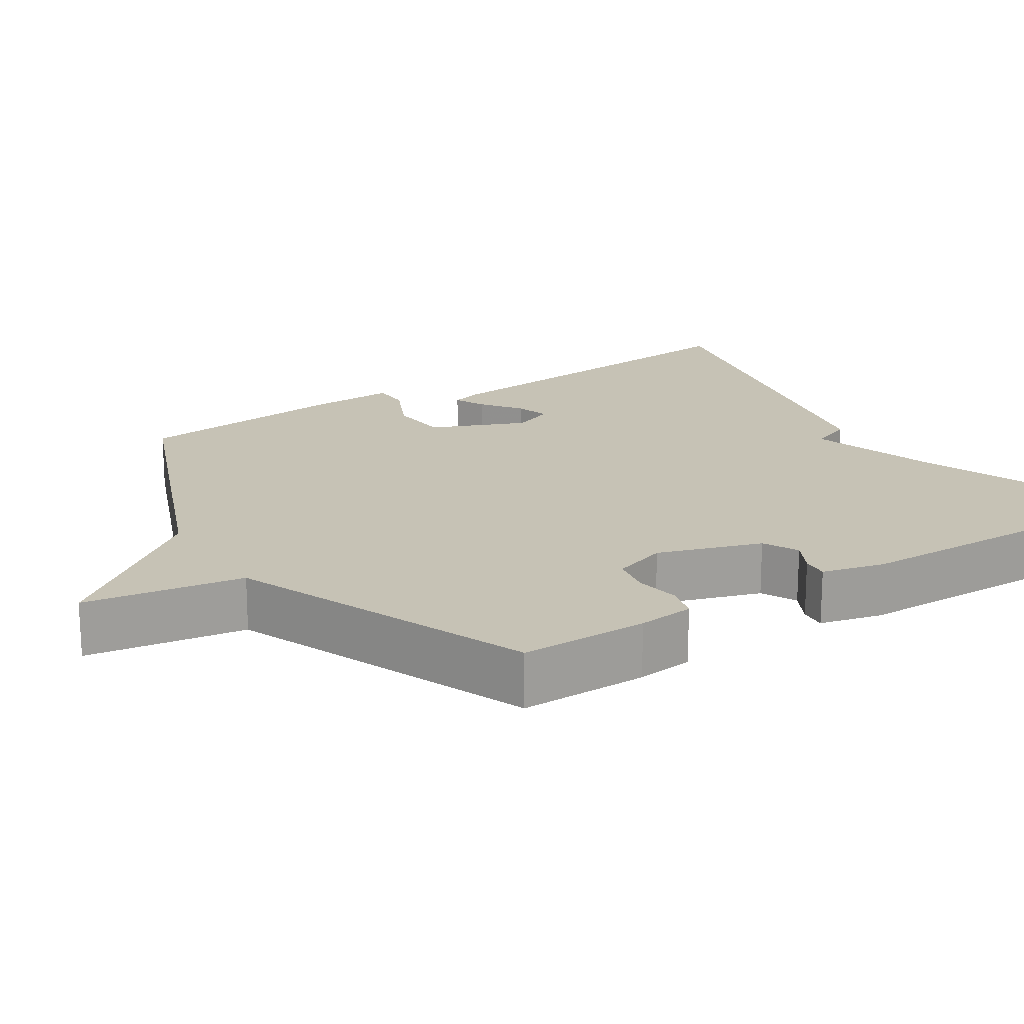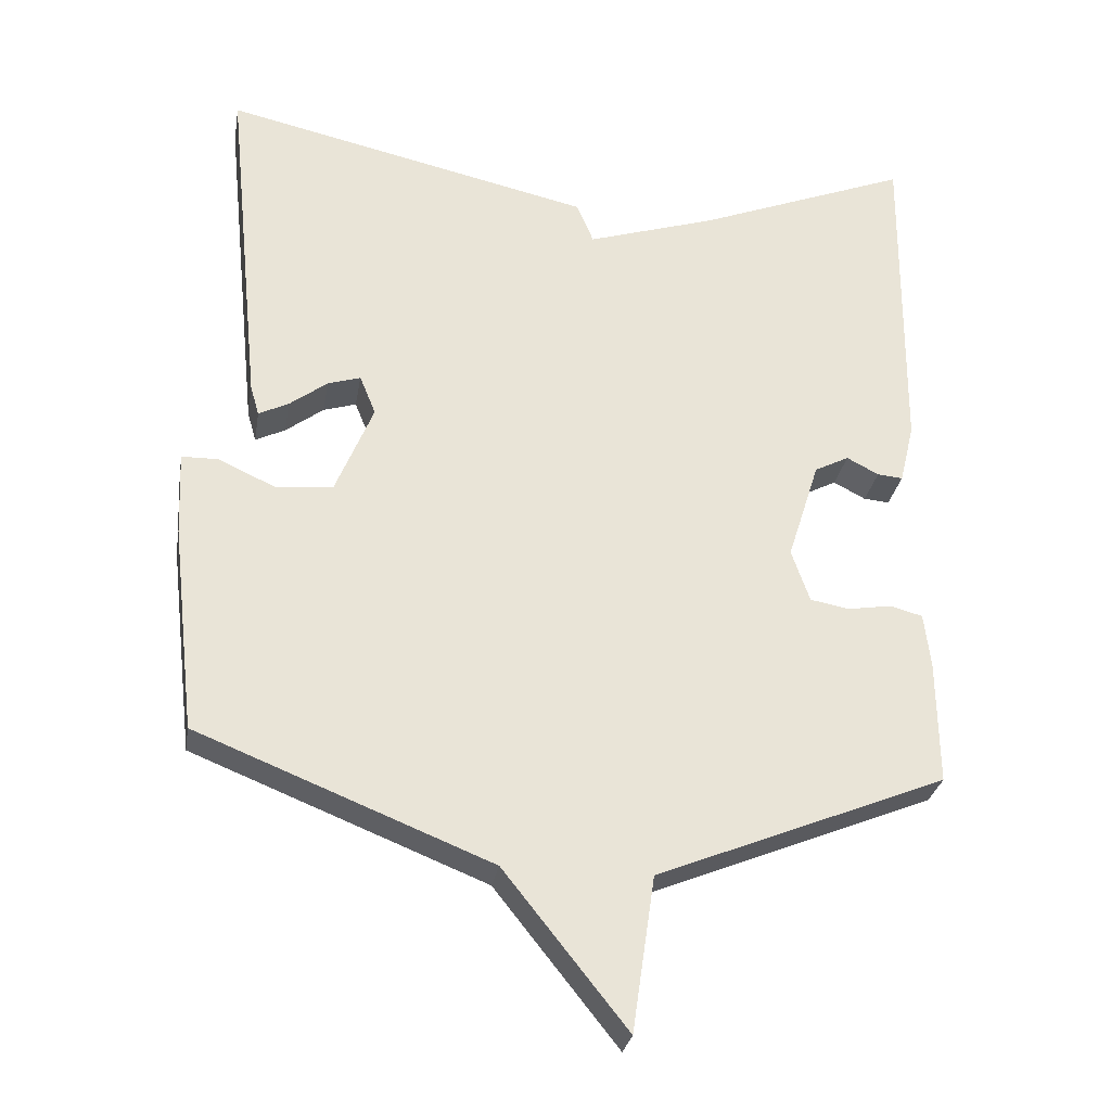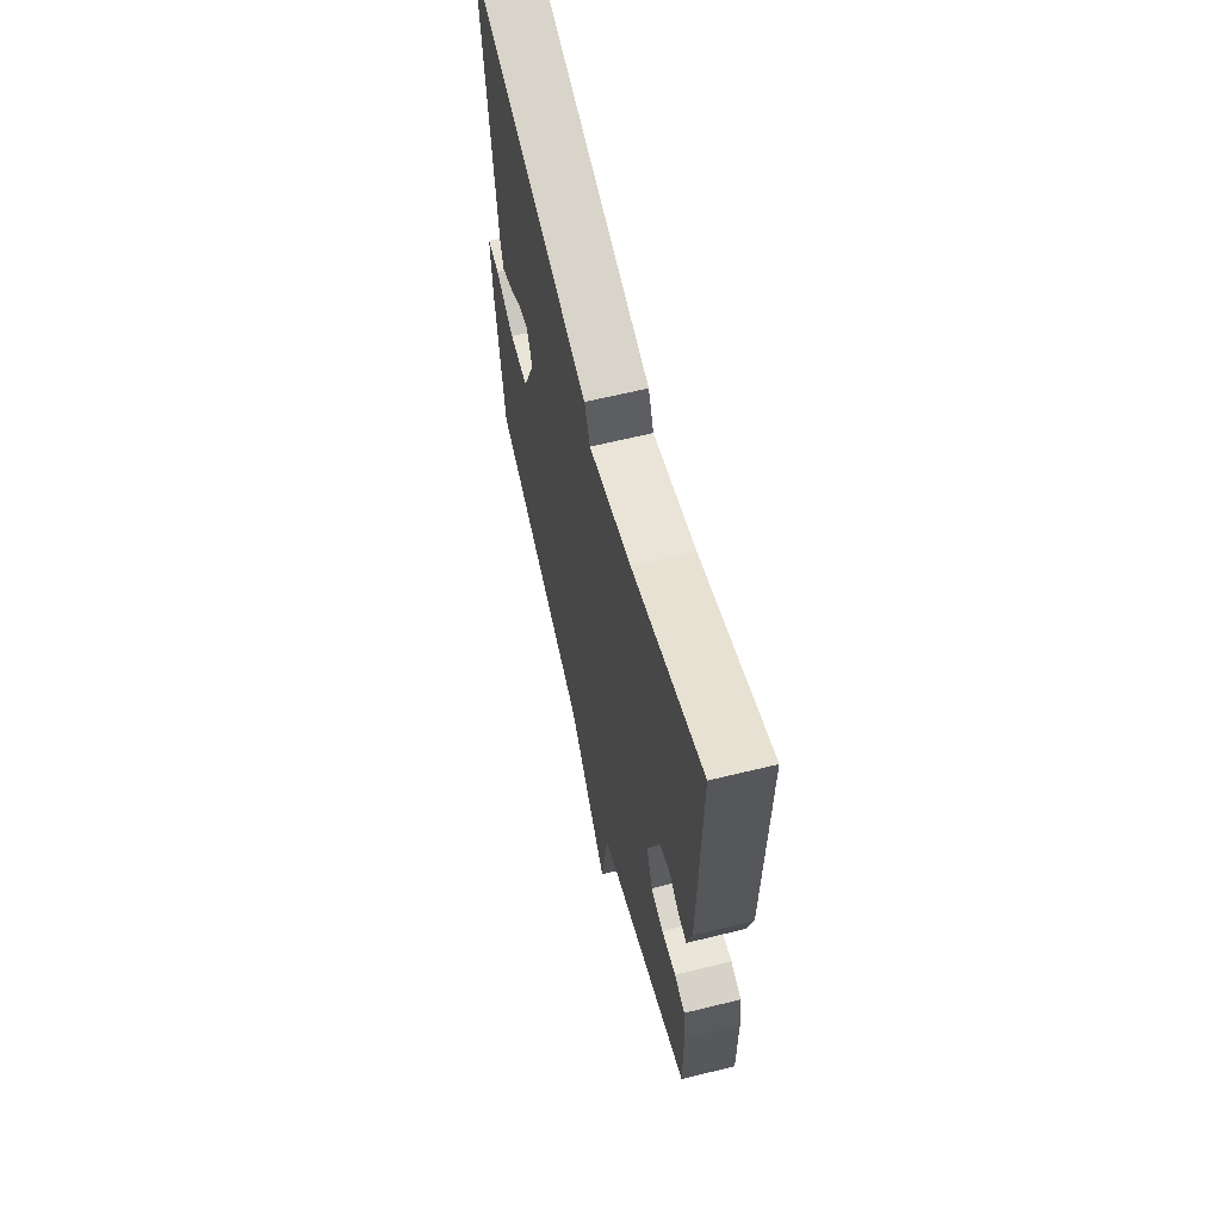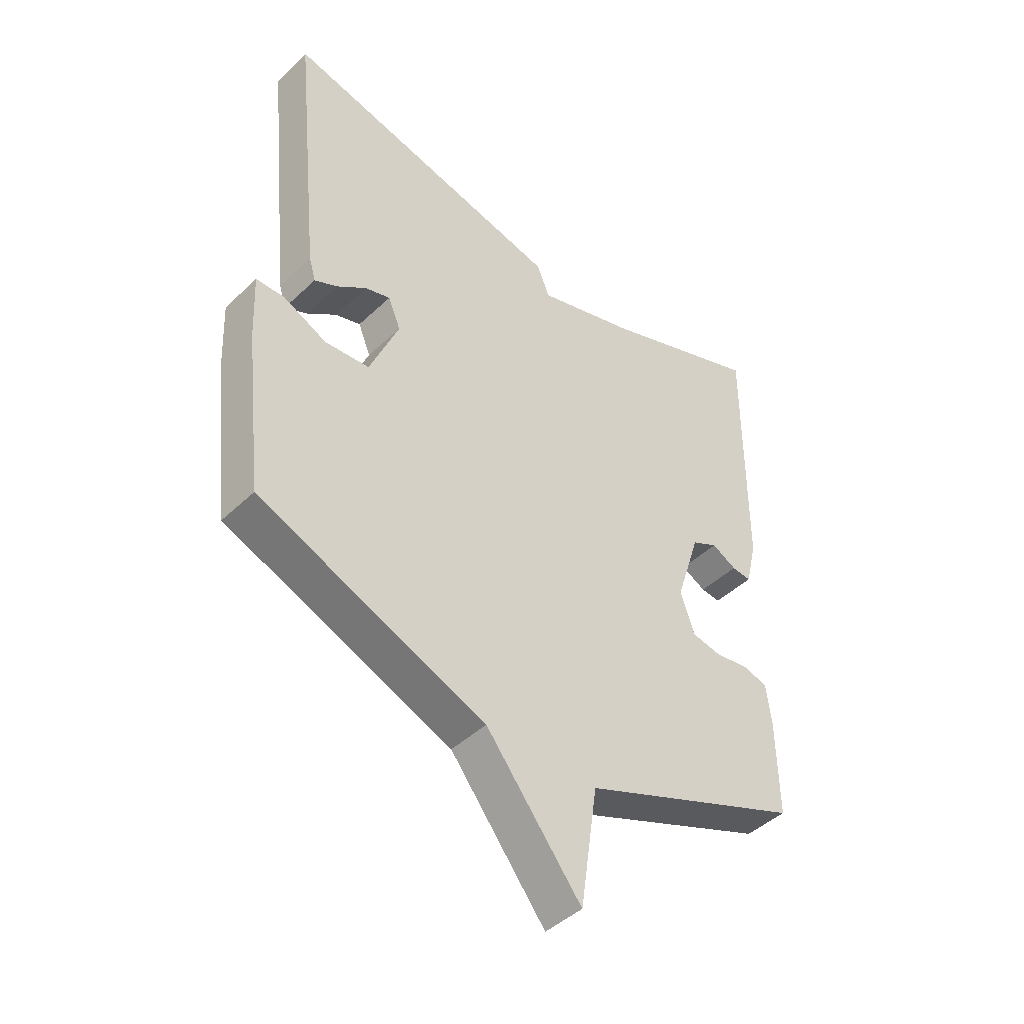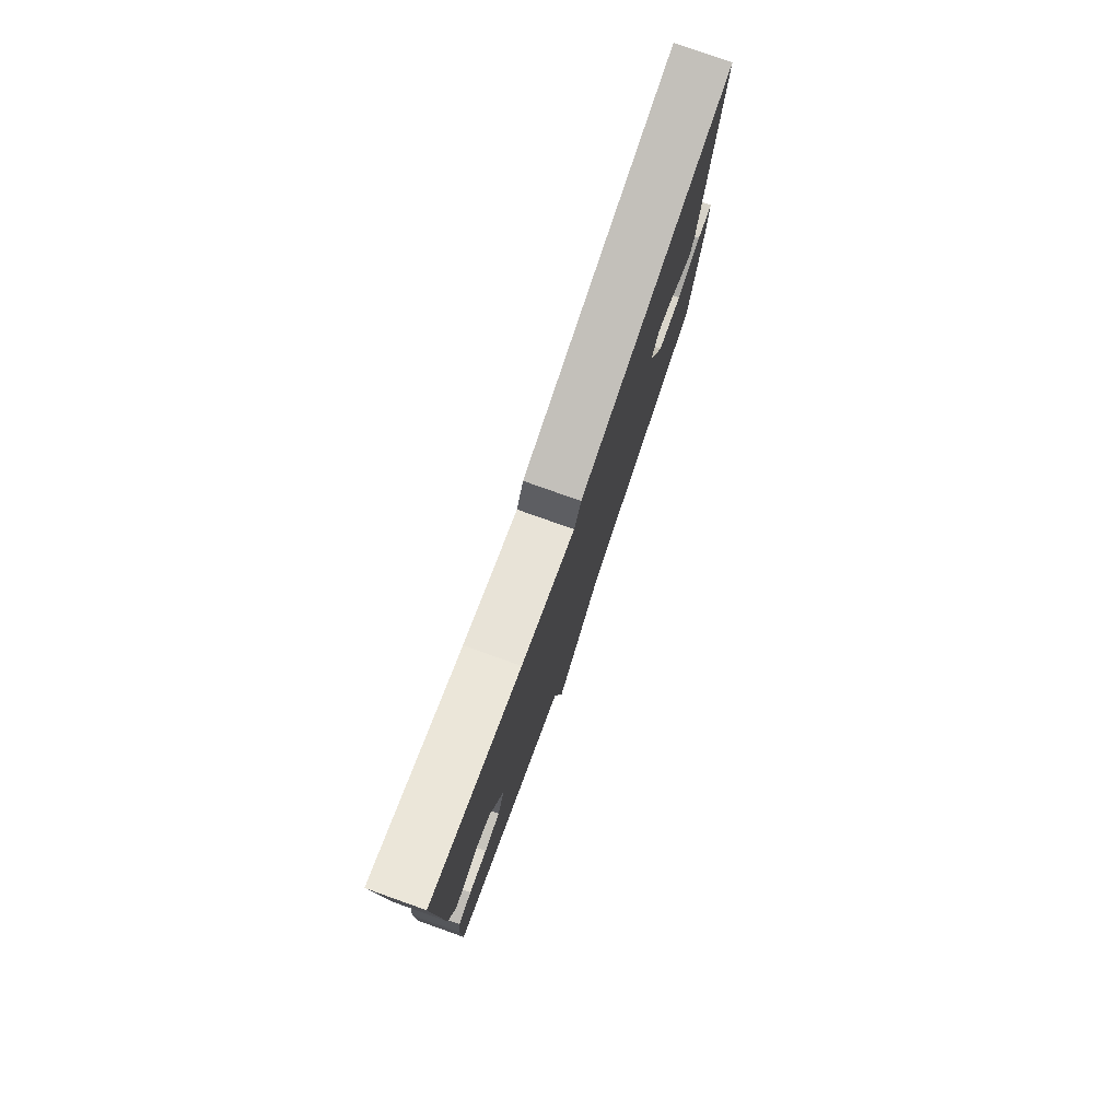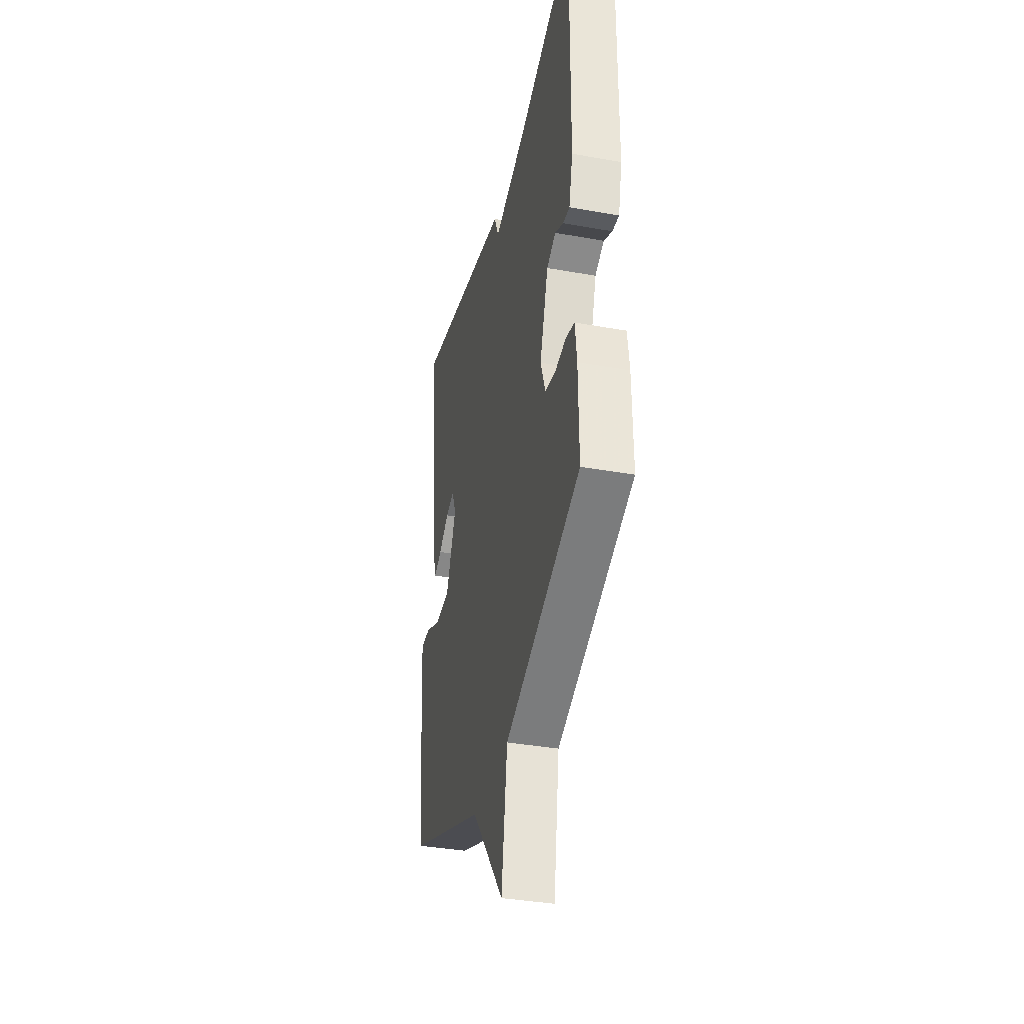
<metadata>
{"format":"obj","ext":"obj","renderer":"f3d","projection":"perspective","resolution":1024,"background":"white","views":[{"elev":18.9,"azim":-122.5,"up":"+Y"},{"elev":-28.8,"azim":170.5,"up":"+Z"},{"elev":64.0,"azim":-103.9,"up":"+Z"},{"elev":-44.9,"azim":137.5,"up":"+Z"},{"elev":79.6,"azim":-70.5,"up":"+Z"},{"elev":-36.7,"azim":-103.1,"up":"+Z"}]}
</metadata>
<code>
v 0.5 0.07 0.5
v 0.451 0.07 0.02
v 0.439 0.07 -0.021
v 0.398 0.07 -0.001
v 0.346 0.07 0.038
v 0.301 0.07 0.052
v 0.279 0.07 -0.002
v 0.331 0.07 -0.128
v 0.41 0.07 -0.135
v 0.488 0.07 -0.099
v 0.538 0.07 -0.1
v 0.533 0.07 -0.215
v 0.5 0.07 -0.5
v 0.097 0.07 -0.661
v -0.072 0.07 -0.873
v -0.103 0.07 -0.661
v -0.5 0.07 -0.5
v -0.498 0.07 -0.33
v -0.489 0.07 -0.255
v -0.444 0.07 -0.243
v -0.384 0.07 -0.253
v -0.331 0.07 -0.243
v -0.306 0.07 -0.171
v -0.35 0.07 -0.033
v -0.397 0.07 -0.009
v -0.441 0.07 -0.032
v -0.476 0.07 -0.035
v -0.496 0.07 0.048
v -0.5 0.07 0.5
v -0.208 0.07 0.386
v -0.031 0.07 0.33
v -0.008 0.07 0.386
v 0.5 0 0.5
v 0.451 0 0.02
v 0.439 0 -0.021
v 0.398 0 -0.001
v 0.346 0 0.038
v 0.301 0 0.052
v 0.279 0 -0.002
v 0.331 0 -0.128
v 0.41 0 -0.135
v 0.488 0 -0.099
v 0.538 0 -0.1
v 0.533 0 -0.215
v 0.5 0 -0.5
v 0.097 0 -0.661
v -0.072 0 -0.873
v -0.103 0 -0.661
v -0.5 0 -0.5
v -0.498 0 -0.33
v -0.489 0 -0.255
v -0.444 0 -0.243
v -0.384 0 -0.253
v -0.331 0 -0.243
v -0.306 0 -0.171
v -0.35 0 -0.033
v -0.397 0 -0.009
v -0.441 0 -0.032
v -0.476 0 -0.035
v -0.496 0 0.048
v -0.5 0 0.5
v -0.208 0 0.386
v -0.031 0 0.33
v -0.008 0 0.386
f 3 4 5
f 2 3 5
f 1 2 5
f 32 1 5
f 31 32 5
f 30 31 5 6
f 28 29 30
f 27 28 30
f 26 27 30
f 25 26 30
f 30 6 7
f 25 30 7
f 24 25 7
f 23 24 7 8
f 22 23 8 9
f 21 22 9
f 19 20 21
f 18 19 21
f 17 18 21
f 16 17 21
f 16 21 9
f 9 10 11
f 16 9 11
f 15 16 11
f 14 15 11
f 11 12 13 14
f 37 36 35
f 37 35 34
f 37 34 33
f 37 33 64
f 37 64 63
f 38 37 63 62
f 62 61 60
f 62 60 59
f 62 59 58
f 62 58 57
f 39 38 62
f 39 62 57
f 39 57 56
f 40 39 56 55
f 41 40 55 54
f 41 54 53
f 53 52 51
f 53 51 50
f 53 50 49
f 53 49 48
f 41 53 48
f 43 42 41
f 43 41 48
f 43 48 47
f 43 47 46
f 46 45 44 43
f 1 33 34 2
f 2 34 35 3
f 3 35 36 4
f 4 36 37 5
f 5 37 38 6
f 6 38 39 7
f 7 39 40 8
f 8 40 41 9
f 9 41 42 10
f 10 42 43 11
f 11 43 44 12
f 12 44 45 13
f 13 45 46 14
f 14 46 47 15
f 15 47 48 16
f 16 48 49 17
f 17 49 50 18
f 18 50 51 19
f 19 51 52 20
f 20 52 53 21
f 21 53 54 22
f 22 54 55 23
f 23 55 56 24
f 24 56 57 25
f 25 57 58 26
f 26 58 59 27
f 27 59 60 28
f 28 60 61 29
f 29 61 62 30
f 30 62 63 31
f 31 63 64 32
f 32 64 33 1

</code>
